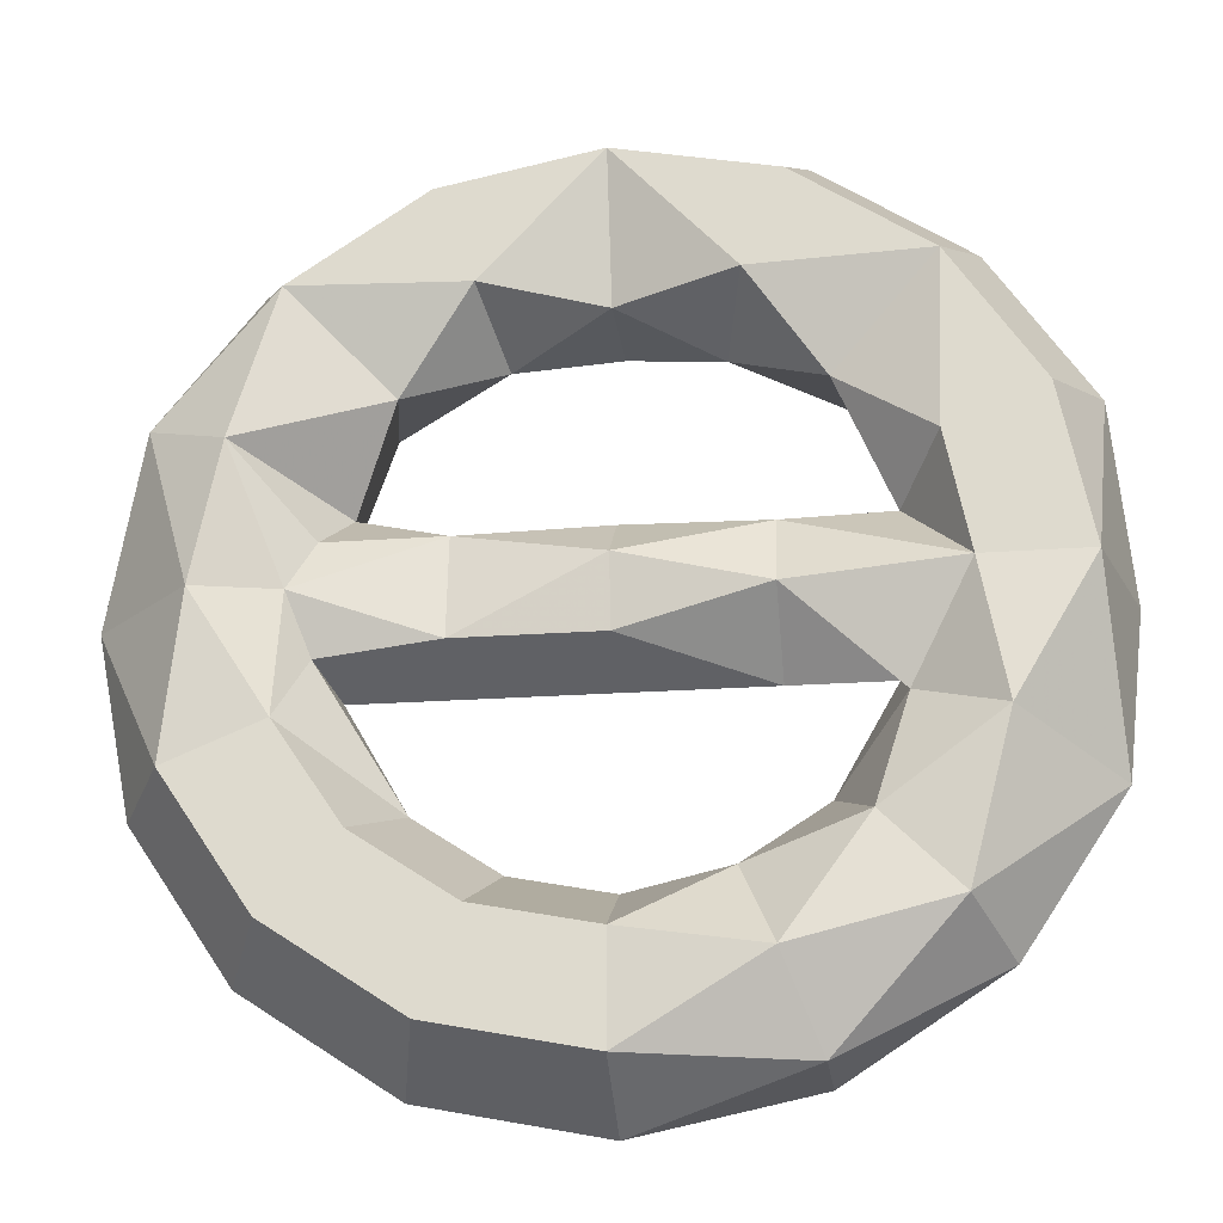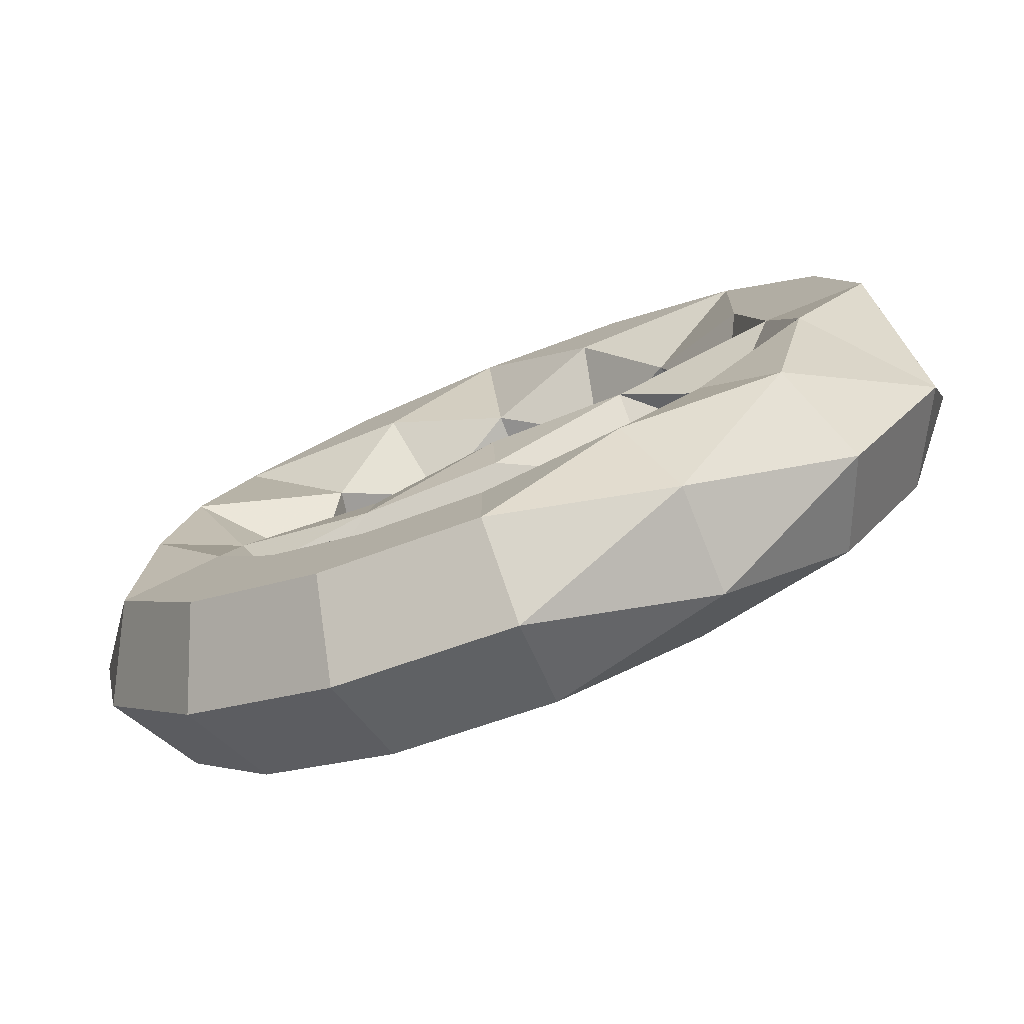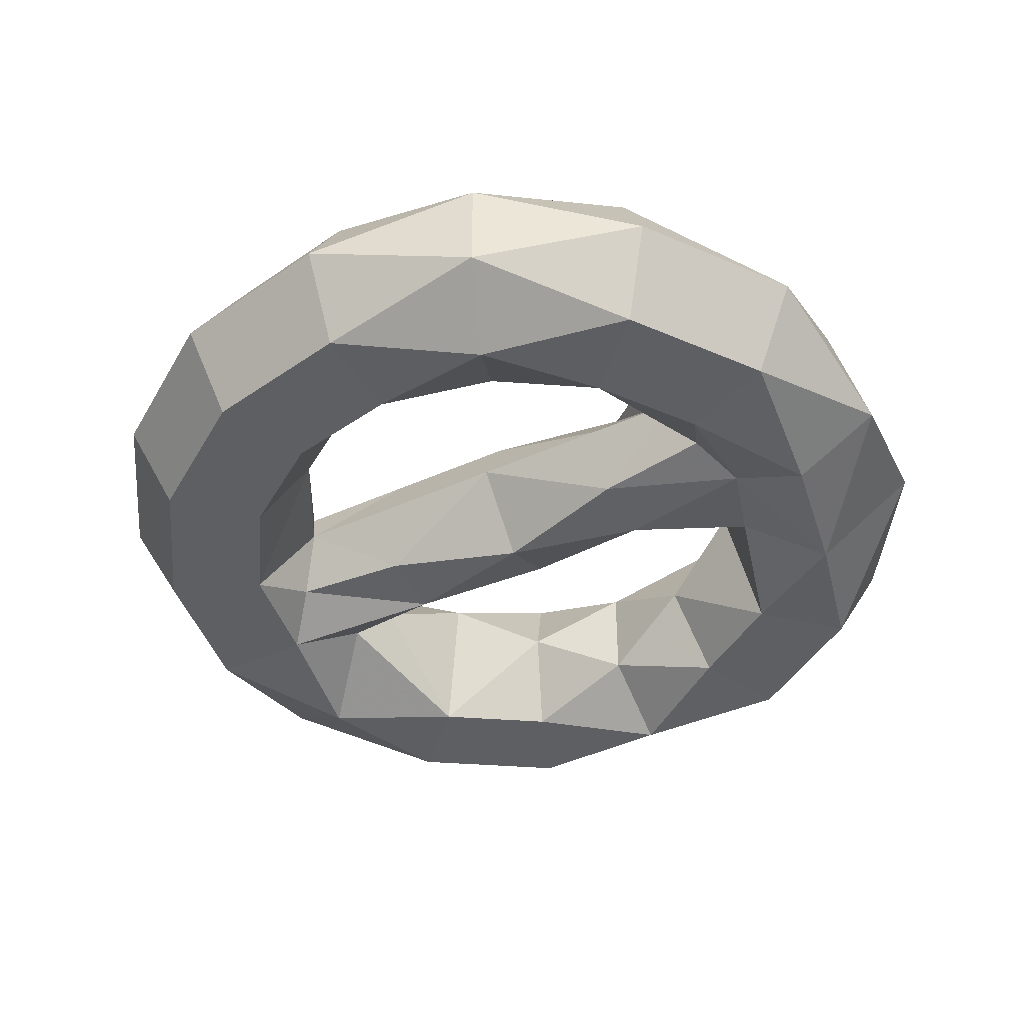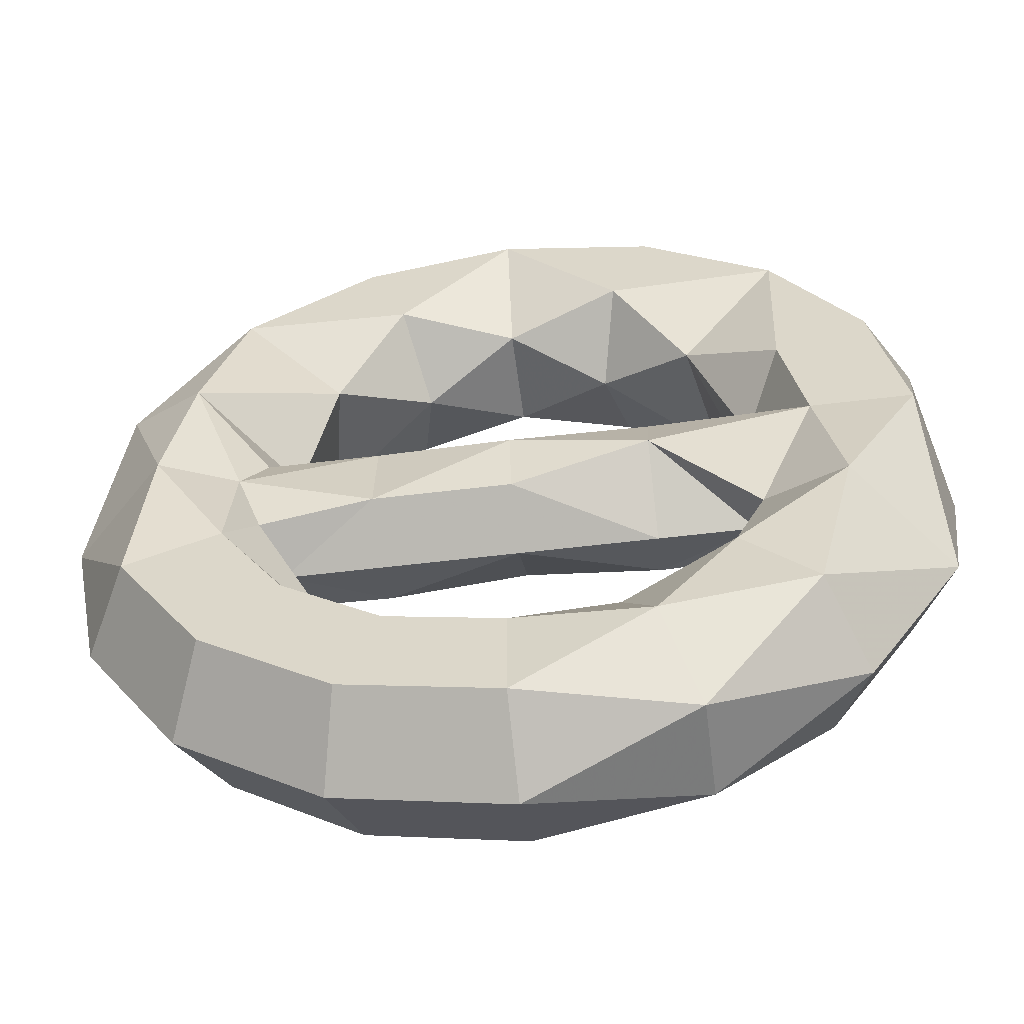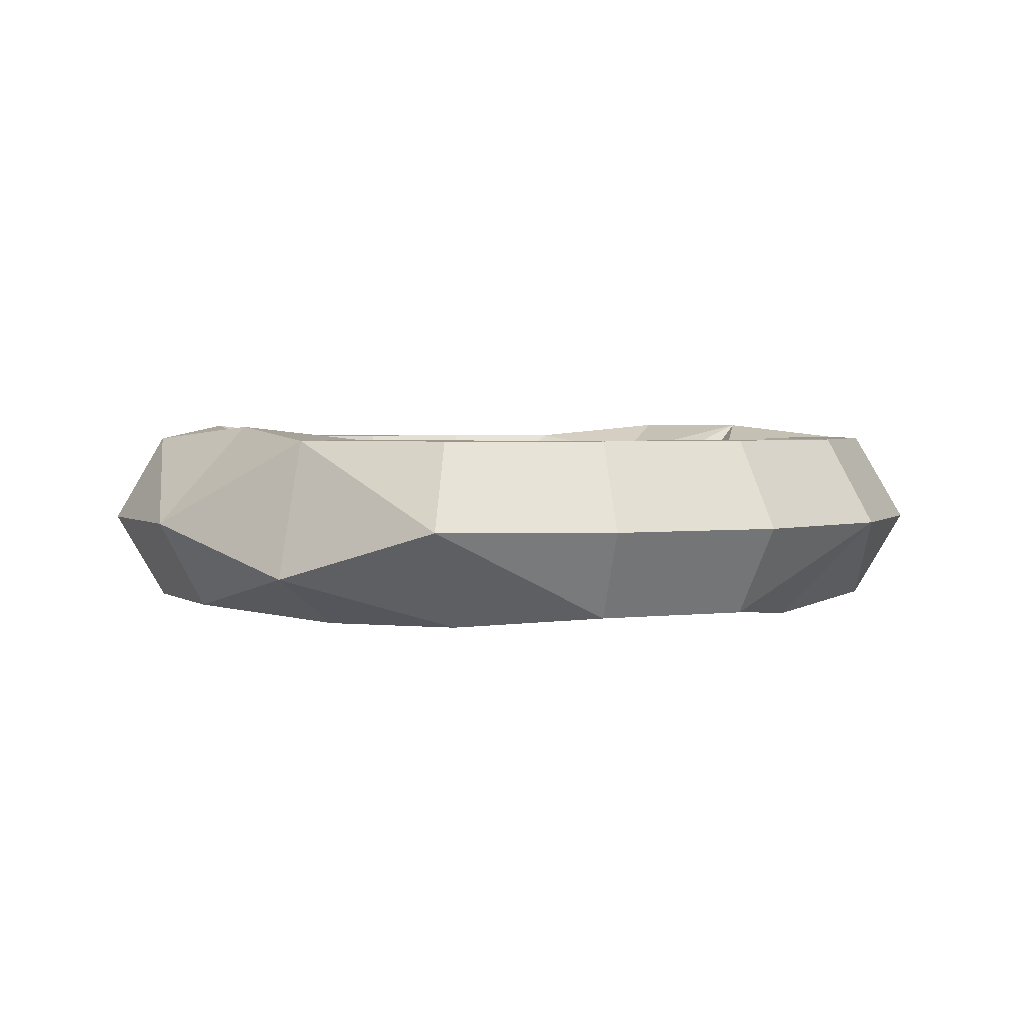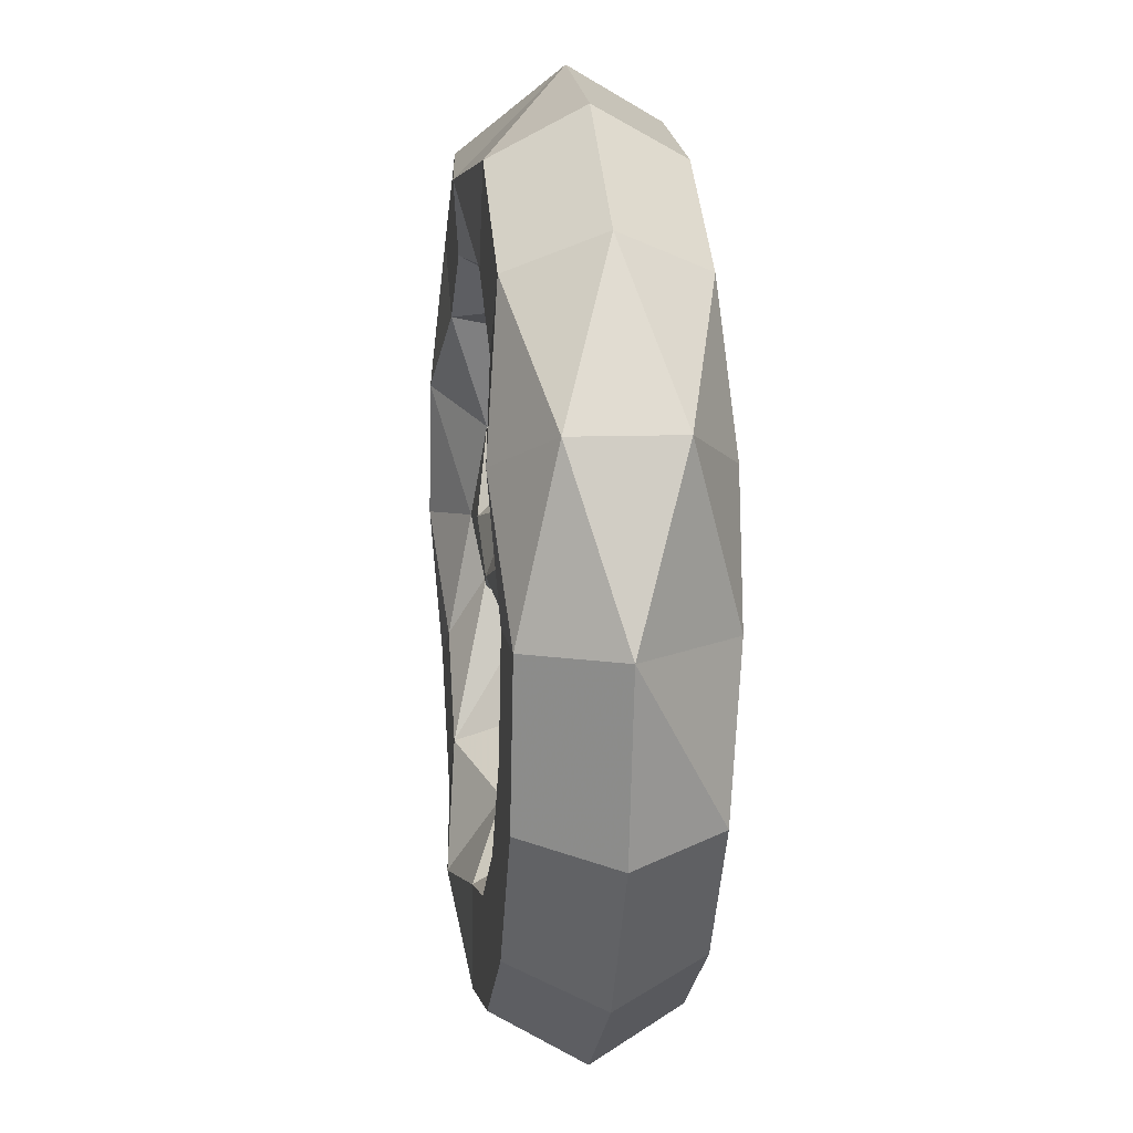
<metadata>
{"format":"obj","ext":"obj","renderer":"f3d","projection":"perspective","resolution":1024,"background":"white","views":[{"elev":-22.3,"azim":7.1,"up":"+Y"},{"elev":-77.6,"azim":21.7,"up":"+Y"},{"elev":-42.0,"azim":28.6,"up":"+Z"},{"elev":-56.1,"azim":7.3,"up":"+Y"},{"elev":2.6,"azim":121.5,"up":"+Z"},{"elev":9.6,"azim":-96.7,"up":"+Y"}]}
</metadata>
<code>
o TorusThing.001
v 0 -0.67 0
v 0 -0.595 0.1299
v 0 -0.445 0.1299
v 0 -0.37 0
v 0 -0.445 -0.1299
v 0.405 0.0112 -0.09553
v 0 -0.595 -0.1299
v 0.2487 -0.6004 0.075
v 0.199 -0.4804 0.15
v 0.1493 -0.3604 0.075
v 0.1493 -0.3604 -0.075
v -0.4075 0.009544 0.0998
v 0.199 -0.4804 -0.15
v 0.2487 -0.6004 -0.075
v 0.4738 -0.4738 0
v 0.4207 -0.4207 0.1299
v 0 -0.11 0
v 0.3147 -0.3147 0.1299
v 0 -0.01326 -0.1092
v 0.2616 -0.2616 0
v 0 0.08234 -0.07294
v 0.3147 -0.3147 -0.1299
v 0 0.1068 0.02633
v 0.4207 -0.4207 -0.1299
v 0 0.03901 0.1029
v 0.619 -0.2564 0
v 0 -0.06249 0.09053
v 0.4804 -0.199 0.15
v 0.205 -0.06249 -0.09053
v 0.3604 -0.1493 0.075
v 0.205 0.03901 -0.1029
v 0.205 0.1068 -0.02633
v 0.4111 -0.1703 -0.1299
v 0.205 0.08234 0.07294
v 0.5497 -0.2277 -0.1299
v 0.205 -0.01326 0.1092
v 0.595 -0 0.1299
v 0.205 -0.11 0
v -0.205 -0.11 0
v 0.445 -0 0.1299
v -0.205 -0.06249 -0.09053
v -0.205 0.03901 -0.1029
v 0.52 -0 -0.15
v -0.205 0.1068 -0.02633
v 0.6499 -0 -0.075
v -0.205 0.08234 0.07294
v 0.619 0.2564 0
v 0.5497 0.2277 0.1299
v -0.205 -0.06249 0.09053
v 0.4111 0.1703 0.1299
v 0.3604 0.1493 -0.075
v 0.4804 0.199 -0.15
v 0.4738 0.4738 0
v 0.4207 0.4207 0.1299
v 0.2758 0.2758 0.075
v 0.3147 0.3147 -0.1299
v 0.4207 0.4207 -0.1299
v 0.2564 0.619 0
v 0.2277 0.5497 0.1299
v 0.1703 0.4111 0.1299
v 0.1416 0.3418 0
v 0.1703 0.4111 -0.1299
v 0.2277 0.5497 -0.1299
v 0 0.67 0
v 0 0.595 0.1299
v 0 0.3901 0.075
v 0 0.3901 -0.075
v 0 0.52 -0.15
v -0.2564 0.619 0
v -0.2277 0.5497 0.1299
v -0.1703 0.4111 0.1299
v -0.1416 0.3418 0
v -0.1703 0.4111 -0.1299
v -0.2277 0.5497 -0.1299
v -0.4738 0.4738 0
v -0.4207 0.4207 0.1299
v -0.2758 0.2758 0.075
v -0.3147 0.3147 -0.1299
v -0.4207 0.4207 -0.1299
v -0.6004 0.2487 0.075
v -0.4804 0.199 0.15
v -0.3418 0.1416 0
v -0.4804 0.199 -0.15
v -0.6004 0.2487 -0.075
v -0.67 -0 0
v -0.52 -0 0.15
v -0.445 -0 -0.1299
v -0.595 -0 -0.1299
v -0.619 -0.2564 0
v -0.5497 -0.2277 0.1299
v -0.4111 -0.1703 0.1299
v -0.4111 -0.1703 -0.1299
v -0.5497 -0.2277 -0.1299
v -0.4738 -0.4738 0
v -0.4207 -0.4207 0.1299
v -0.3147 -0.3147 0.1299
v -0.2616 -0.2616 0
v -0.3147 -0.3147 -0.1299
v -0.4207 -0.4207 -0.1299
v -0.2564 -0.619 0
v -0.2277 -0.5497 0.1299
v -0.1703 -0.4111 0.1299
v -0.1416 -0.3418 0
v -0.1703 -0.4111 -0.1299
v -0.2277 -0.5497 -0.1299
v 0.3481 -0.11 0
v 0.3749 -0.07624 -0.075
v 0.3558 0.1068 0.02633
v -0.3732 0.08234 0.07294
v -0.3732 0.08234 -0.07294
v -0.3749 -0.07624 0.075
v -0.3481 -0.11 0
v -0.3841 -0.06937 -0.08276
f 1 8 2
f 2 8 9
f 9 3 2
f 3 10 4
f 4 10 11
f 4 11 5
f 5 11 13
f 5 13 7
f 7 13 14
f 7 14 1
f 14 15 8
f 8 16 9
f 9 16 18
f 9 18 10
f 10 18 20
f 10 20 11
f 11 20 22
f 11 22 13
f 13 22 24
f 13 24 14
f 14 24 15
f 26 16 15
f 16 28 18
f 18 28 30
f 18 30 20
f 20 30 106
f 106 22 20
f 22 107 33
f 33 24 22
f 35 15 24
f 26 45 37
f 26 37 28
f 28 40 30
f 6 33 107
f 33 6 43
f 33 43 35
f 35 43 45
f 35 45 26
f 45 47 37
f 37 47 48
f 37 50 40
f 40 50 108
f 6 52 43
f 52 45 43
f 53 48 47
f 54 50 48
f 50 55 108
f 108 55 51
f 51 55 56
f 56 52 51
f 52 57 47
f 47 57 53
f 58 54 53
f 54 59 60
f 54 60 55
f 55 60 61
f 61 56 55
f 62 57 56
f 63 53 57
f 64 59 58
f 59 65 60
f 60 65 66
f 60 66 61
f 61 66 67
f 61 67 62
f 62 68 63
f 63 68 64
f 63 64 58
f 69 65 64
f 65 71 66
f 66 71 72
f 66 72 67
f 67 72 73
f 73 68 67
f 74 64 68
f 75 70 69
f 76 71 70
f 71 77 72
f 72 78 73
f 73 79 74
f 74 79 69
f 69 79 75
f 75 84 80
f 75 80 76
f 76 80 81
f 76 81 77
f 77 81 82
f 82 78 77
f 78 110 83
f 78 83 79
f 79 83 84
f 79 84 75
f 84 85 80
f 80 85 86
f 80 86 81
f 81 86 12
f 81 109 82
f 87 83 110
f 83 88 84
f 84 88 85
f 85 90 86
f 86 90 91
f 86 91 12
f 12 91 111
f 112 92 113
f 113 92 87
f 92 88 87
f 93 85 88
f 94 90 89
f 90 96 91
f 91 97 111
f 111 97 112
f 97 92 112
f 98 93 92
f 93 94 89
f 100 95 94
f 101 96 95
f 102 97 96
f 103 98 97
f 98 105 99
f 99 105 100
f 99 100 94
f 100 1 2
f 100 2 101
f 101 2 102
f 102 2 3
f 3 103 102
f 103 5 104
f 104 5 7
f 104 7 105
f 105 7 100
f 100 7 1
f 41 112 113
f 42 113 87
f 42 87 110
f 110 44 42
f 82 44 110
f 46 82 109
f 12 46 109
f 46 12 49
f 49 12 111
f 27 38 36
f 36 25 27
f 34 25 36
f 34 23 25
f 32 23 34
f 32 21 23
f 31 21 32
f 31 19 21
f 29 19 31
f 29 17 19
f 38 17 29
f 29 106 38
f 29 6 107
f 29 31 6
f 6 31 51
f 51 31 32
f 51 32 108
f 34 108 32
f 108 34 40
f 40 34 36
f 36 106 30
f 49 17 27
f 25 49 27
f 25 46 49
f 23 46 25
f 23 44 46
f 21 44 23
f 21 42 44
f 19 42 21
f 19 41 42
f 17 41 19
f 17 39 41
f 1 14 8
f 9 10 3
f 8 15 16
f 26 28 16
f 106 107 22
f 33 35 24
f 35 26 15
f 28 37 40
f 37 48 50
f 6 51 52
f 52 47 45
f 53 54 48
f 54 55 50
f 56 57 52
f 58 59 54
f 61 62 56
f 62 63 57
f 63 58 53
f 64 65 59
f 62 67 68
f 69 70 65
f 65 70 71
f 73 74 68
f 74 69 64
f 75 76 70
f 76 77 71
f 72 77 78
f 73 78 79
f 82 110 78
f 81 12 109
f 83 87 88
f 85 89 90
f 92 93 88
f 93 89 85
f 94 95 90
f 90 95 96
f 91 96 97
f 97 98 92
f 98 99 93
f 93 99 94
f 100 101 95
f 101 102 96
f 102 103 97
f 103 104 98
f 98 104 105
f 3 4 103
f 103 4 5
f 41 39 112
f 42 41 113
f 46 44 82
f 111 112 49
f 112 39 49
f 27 17 38
f 29 107 106
f 30 40 36
f 36 38 106
f 49 39 17

</code>
